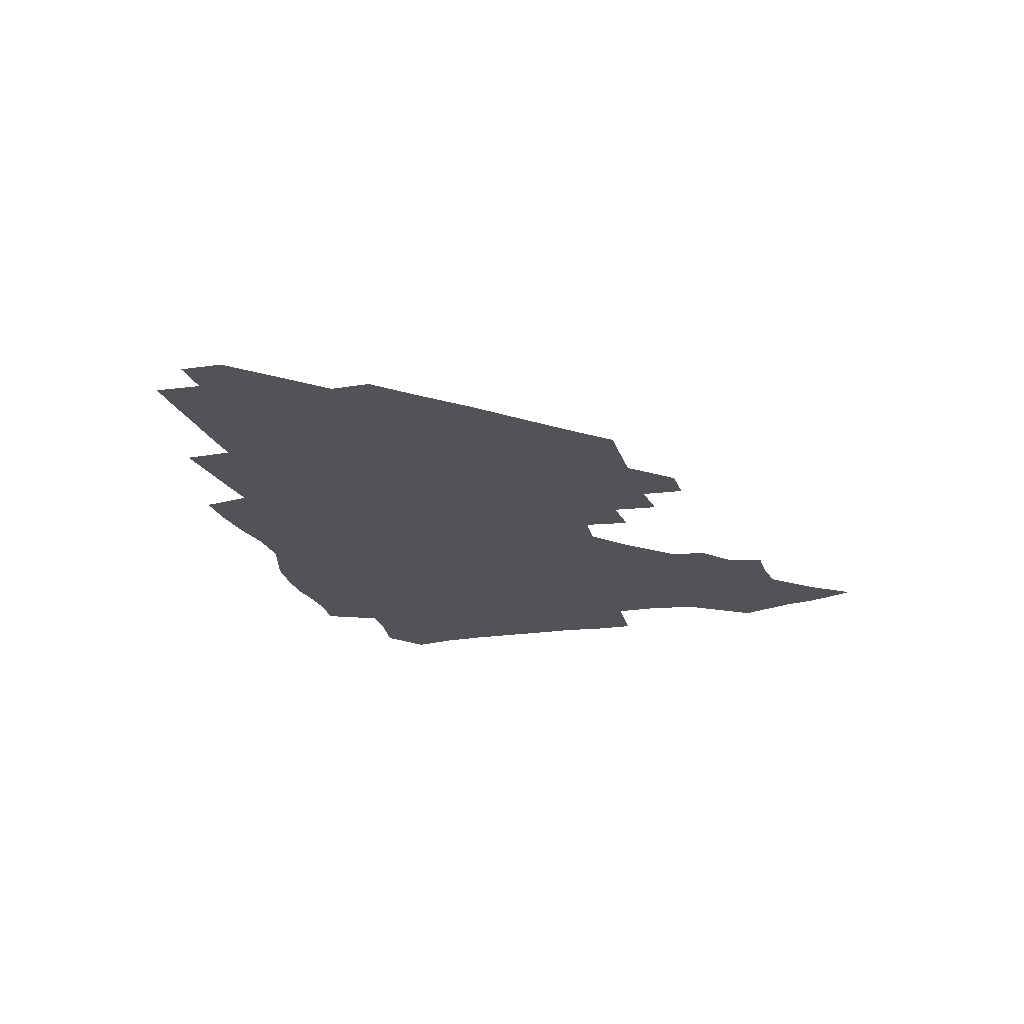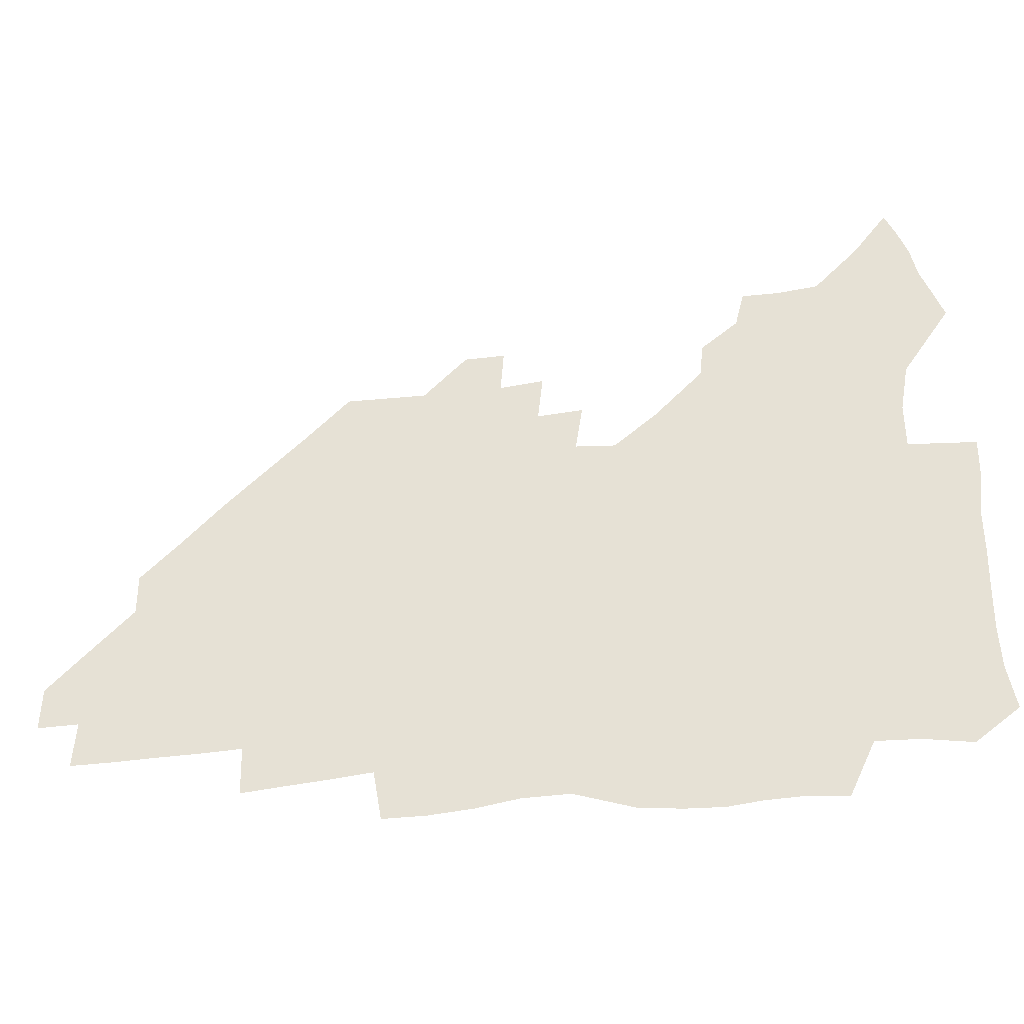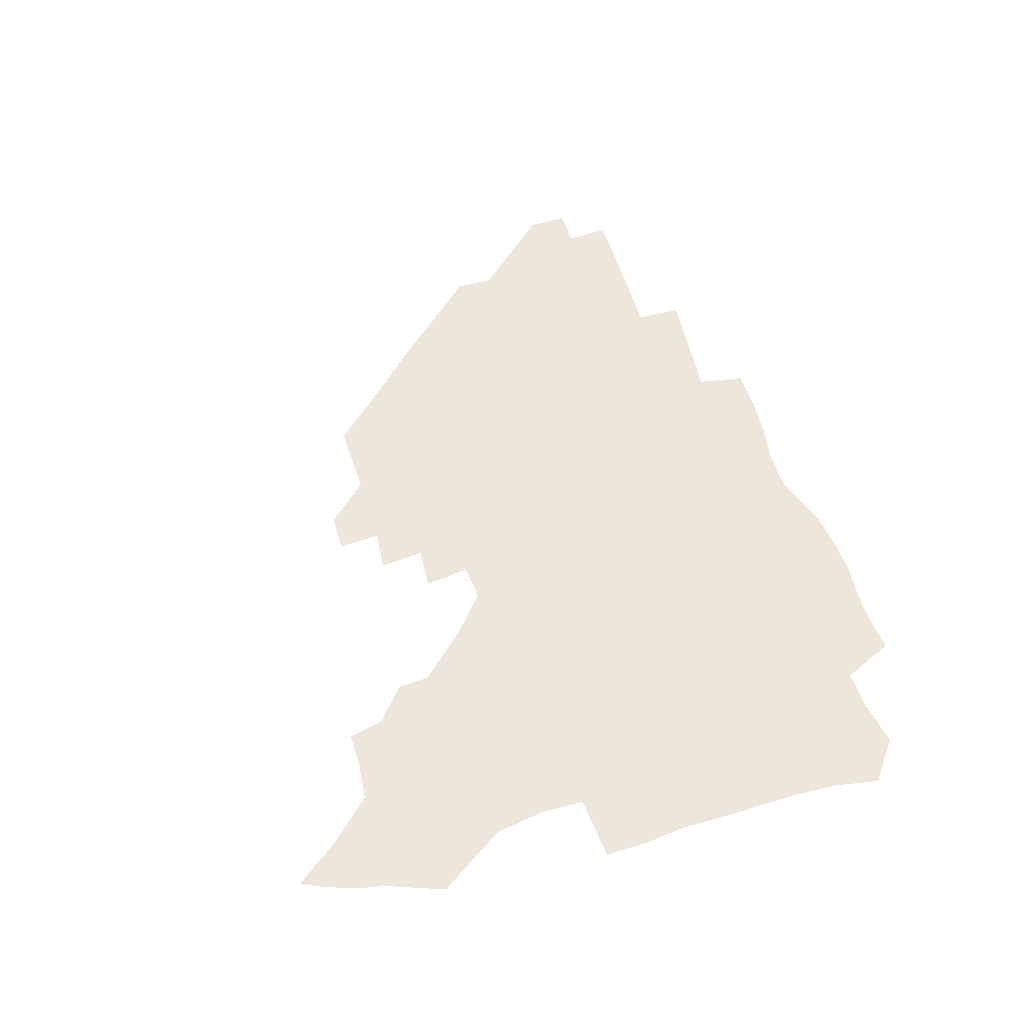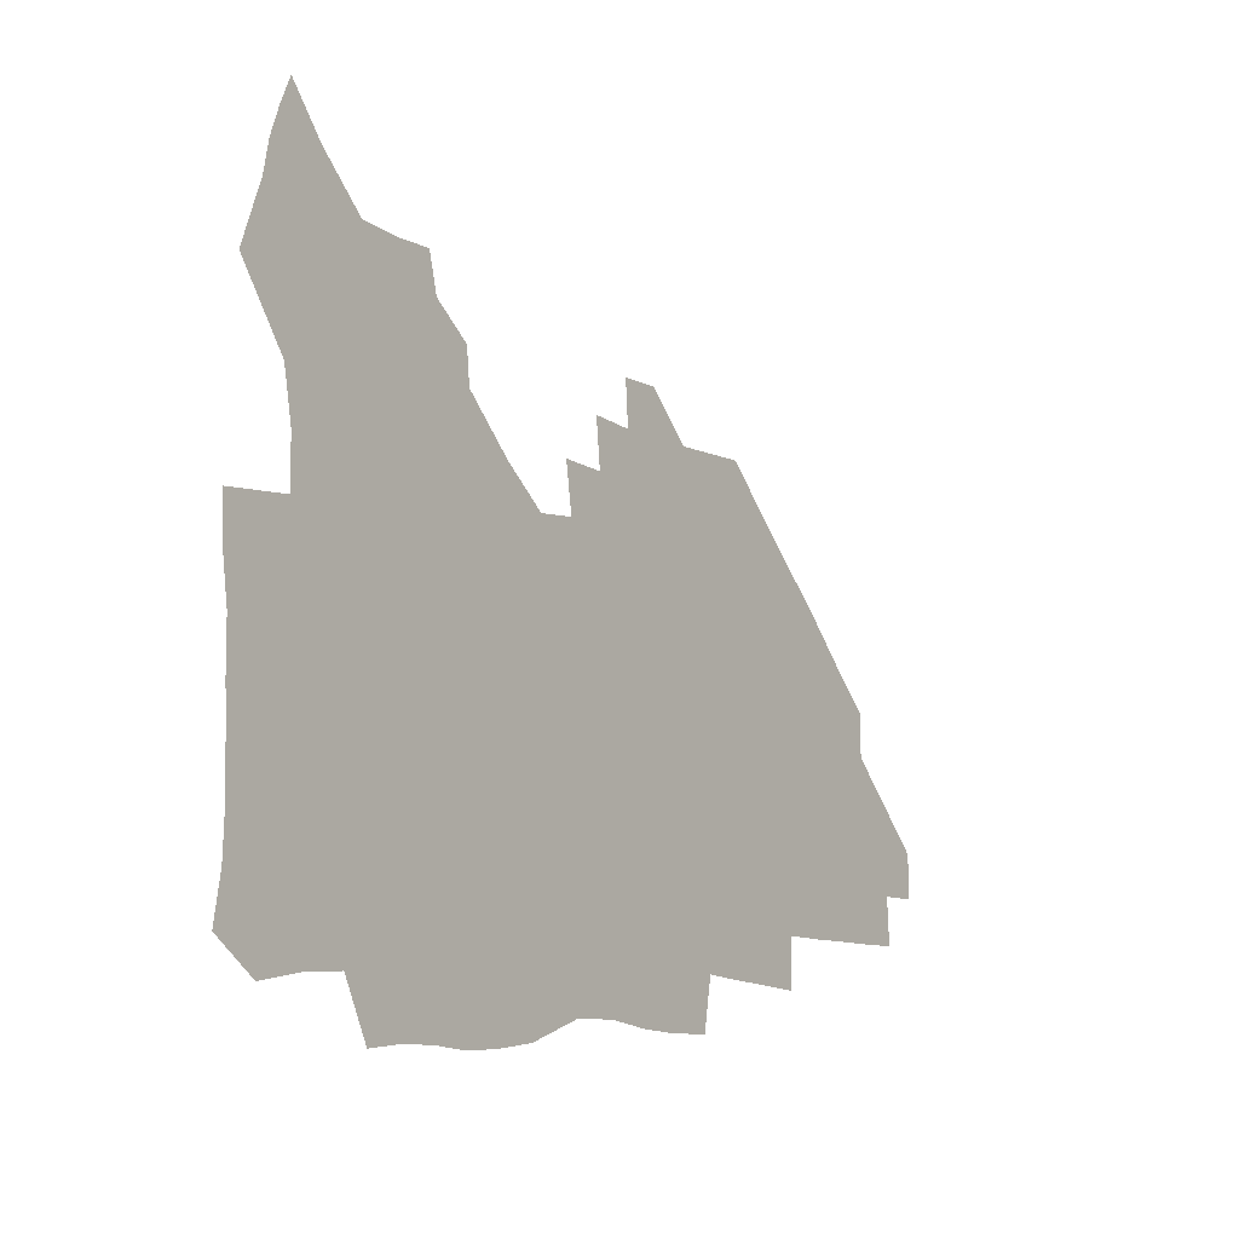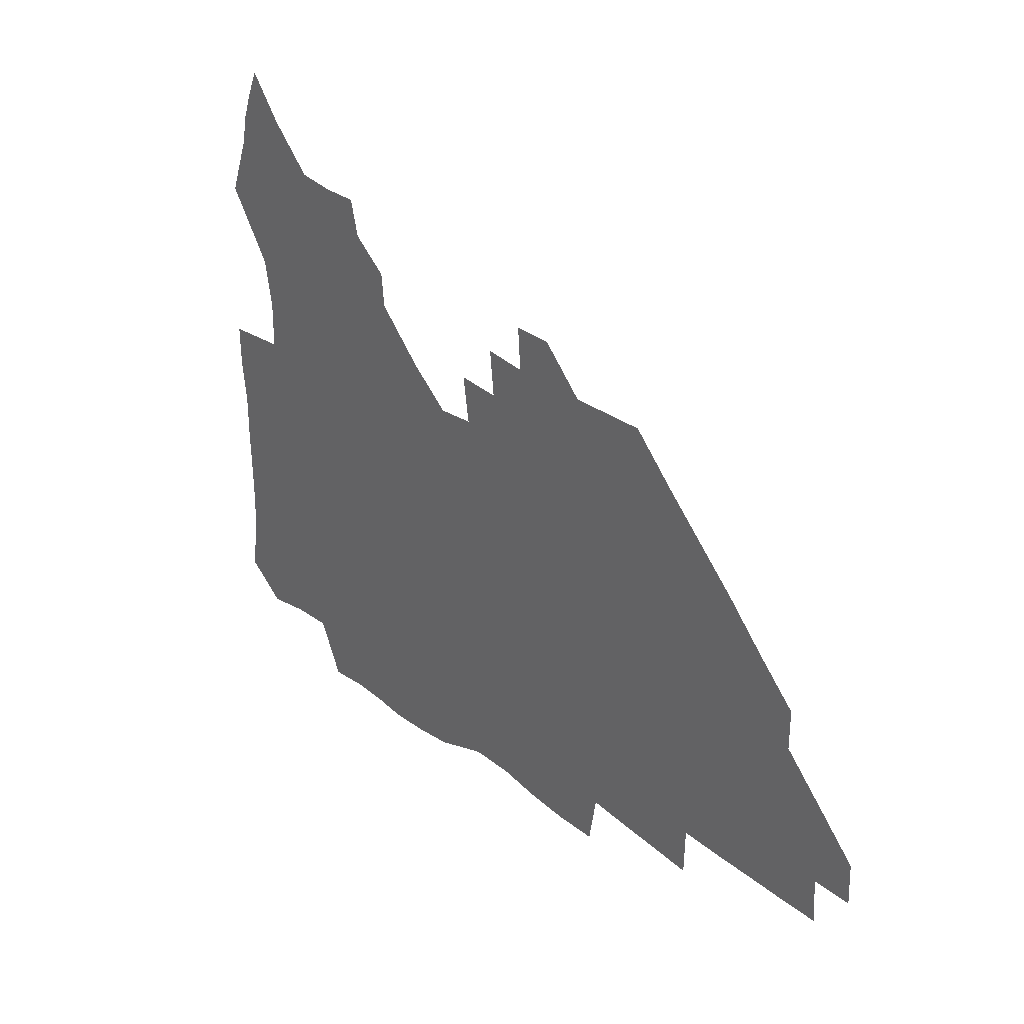
<metadata>
{"format":"obj","ext":"obj","renderer":"f3d","projection":"perspective","resolution":1024,"background":"white","views":[{"elev":-21.7,"azim":106.1,"up":"+Z"},{"elev":-36.9,"azim":-171.7,"up":"+Y"},{"elev":52.2,"azim":-106.8,"up":"+Z"},{"elev":-8.8,"azim":-53.6,"up":"+Y"},{"elev":30.3,"azim":48.5,"up":"+Y"}]}
</metadata>
<code>
v 262.8 188.5 0
v 265.7 204.8 0
v 266.3 220.4 0
v 266 236.1 0
v 265.5 252.1 0
v 265.5 268.5 0
v 263.4 284.4 0
v 263.1 300.1 0
v 278.4 176.5 0
v 282.5 193.6 0
v 284.4 209.2 0
v 285.9 224.7 0
v 286 239.6 0
v 285.8 254.7 0
v 287.6 270.5 0
v 287.8 285.9 0
v 287.4 301.9 0
v 287.5 319 0
v 284.4 336.9 0
v 266.9 362.5 0
v 270.9 373.5 0
v 274.9 384.1 0
v 277.1 395.2 0
v 280.8 405.2 0
v 284.9 414.7 0
v 295.4 179.2 0
v 299 195.8 0
v 301.8 211.9 0
v 302.8 226.7 0
v 302.8 241.1 0
v 303.5 256 0
v 306.1 271.3 0
v 306.4 285.7 0
v 305.4 300.3 0
v 305.6 315 0
v 306.7 329.1 0
v 304.5 344.7 0
v 299.1 361.4 0
v 293.9 377.1 0
v 295.9 388 0
v 297.4 398.6 0
v 311.1 179.8 0
v 314.5 197 0
v 316.3 212.3 0
v 317.3 227 0
v 318.2 241.6 0
v 319.2 256.3 0
v 321.7 271.4 0
v 322.3 285.6 0
v 321.8 299.7 0
v 322.2 313.5 0
v 321.9 327.3 0
v 320 342 0
v 319.1 355.5 0
v 316.7 369.2 0
v 313.7 382.2 0
v 320.4 159.9 0
v 326.9 181.9 0
v 329.5 197.7 0
v 330.9 212.5 0
v 331.4 226.8 0
v 332.9 241.6 0
v 334.1 256.2 0
v 337.3 271.6 0
v 338 285.5 0
v 337.5 299.4 0
v 336.8 313.2 0
v 335.8 327.1 0
v 333.9 341.6 0
v 334 354.1 0
v 332.5 366.9 0
v 328.4 380.7 0
v 335.1 161.1 0
v 340.9 181.4 0
v 344.4 198.2 0
v 345.6 212.7 0
v 347.1 227.5 0
v 347.8 241.8 0
v 350 256.8 0
v 352.5 271.6 0
v 353.5 285.4 0
v 352.8 299.1 0
v 350.6 313.5 0
v 349 327.8 0
v 347.4 342.1 0
v 346.5 355 0
v 345.2 367.5 0
v 341.9 380.8 0
v 348.4 160.6 0
v 355.6 182.1 0
v 359.4 198.7 0
v 361.5 213.7 0
v 362.6 228.1 0
v 364.5 242.9 0
v 365.7 257.3 0
v 367.4 271.7 0
v 367.8 285.3 0
v 367.6 298.7 0
v 365.9 312.5 0
v 363.1 327.5 0
v 359.9 344.2 0
v 358.7 356.7 0
v 361 159.2 0
v 370.6 183.1 0
v 375.1 199.6 0
v 377.7 214.8 0
v 378.5 228.9 0
v 381 244 0
v 381.8 258.1 0
v 382.2 271.9 0
v 382 285.4 0
v 381.4 298.8 0
v 379.7 312.6 0
v 377.5 326.4 0
v 374.8 159.6 0
v 385.8 183.7 0
v 391.6 201.1 0
v 393.4 215.5 0
v 394.8 229.9 0
v 395.7 244.1 0
v 395.8 258 0
v 395.9 271.8 0
v 395.8 285.6 0
v 394.8 299.6 0
v 393.1 313.5 0
v 390.1 161.3 0
v 402.5 185.3 0
v 406.9 201.4 0
v 408.4 215.6 0
v 409.5 229.8 0
v 409.6 243.7 0
v 410 257.9 0
v 409.8 271.8 0
v 410.3 285.8 0
v 408.9 300.3 0
v 407.5 314.6 0
v 405 331.7 0
v 411.4 168.2 0
v 418.8 186.3 0
v 421.3 200.8 0
v 422.8 215.1 0
v 424.1 229.6 0
v 424 243.5 0
v 424.5 257.9 0
v 424.4 272 0
v 424 286.4 0
v 423.3 300.8 0
v 422.2 315.7 0
v 421.5 330.7 0
v 419.7 347.7 0
v 428.3 167.9 0
v 433.7 185.4 0
v 435.9 200 0
v 437.3 214.5 0
v 438.1 229 0
v 438.6 243.4 0
v 438.8 257.7 0
v 438.6 272 0
v 438.4 286.4 0
v 438.3 300.7 0
v 437.4 315.5 0
v 436.4 331 0
v 435.8 346.3 0
v 434.6 362.3 0
v 443.8 165.3 0
v 448.5 184 0
v 450.5 199.1 0
v 452.2 214.3 0
v 452.7 228.6 0
v 452.9 242.9 0
v 453.1 257.4 0
v 453.2 271.9 0
v 452.8 286.5 0
v 452.7 300.9 0
v 452.1 315.8 0
v 451.4 330.8 0
v 450.6 345.9 0
v 449.4 362.1 0
v 459.7 164 0
v 463.4 182.6 0
v 465.4 198.5 0
v 466.6 213.5 0
v 467.3 228.1 0
v 467.5 242.7 0
v 467.7 257.2 0
v 468 271.8 0
v 467.8 286.3 0
v 467.3 301.2 0
v 466.8 315.9 0
v 466.2 330.6 0
v 465.1 346.1 0
v 475.5 163.9 0
v 478.7 182.1 0
v 480.3 197.7 0
v 481.2 212.6 0
v 481.9 227.7 0
v 482.3 242.5 0
v 482.3 257.1 0
v 482.3 271.7 0
v 482.3 286.2 0
v 481.8 301.7 0
v 481.3 316.2 0
v 480.8 330.9 0
v 479.8 346.4 0
v 493.9 180.5 0
v 495.2 197.2 0
v 495.9 212.1 0
v 496.6 227.5 0
v 497.1 242.4 0
v 497 257 0
v 497 271.6 0
v 496.8 286.3 0
v 496.2 301.7 0
v 495.9 316.3 0
v 495.4 330.9 0
v 494.4 346.6 0
v 509.4 179.2 0
v 510.1 196.4 0
v 510.8 212 0
v 511.3 227.3 0
v 511.5 242.2 0
v 511.6 256.9 0
v 511.7 271.5 0
v 511.4 286.3 0
v 510.9 301.4 0
v 510.4 316.2 0
v 509.8 331 0
v 524.7 177.7 0
v 525.2 195.3 0
v 525.7 211.2 0
v 525.9 227 0
v 526 242 0
v 526.1 256.8 0
v 526 271.5 0
v 525.8 286.3 0
v 525.4 301.2 0
v 524.9 316.4 0
v 540.5 194.6 0
v 540.5 211.2 0
v 540.5 226.9 0
v 540.6 241.8 0
v 540.6 256.6 0
v 540.3 271.5 0
v 540.1 286.3 0
v 539.9 301.7 0
v 555.9 194.3 0
v 555.3 211.2 0
v 555.2 226.6 0
v 555.3 241.6 0
v 555 256.7 0
v 554.8 271.6 0
v 554.5 286.4 0
v 571.3 193.8 0
v 570.4 210.6 0
v 569.9 226.3 0
v 569.8 241.5 0
v 569.4 256.7 0
v 569.4 271.6 0
v 586.3 193.6 0
v 585.2 210.4 0
v 584.9 225.9 0
v 584 241.7 0
v 600 210.1 0
v 599.6 225.6 0
f 9 10 1
f 1 10 2
f 10 11 2
f 2 11 3
f 11 12 3
f 3 12 4
f 12 13 4
f 4 13 5
f 13 14 5
f 5 14 6
f 14 15 6
f 6 15 7
f 15 16 7
f 7 16 8
f 16 17 8
f 9 26 10
f 26 27 10
f 10 27 11
f 27 28 11
f 11 28 12
f 28 29 12
f 12 29 13
f 29 30 13
f 13 30 14
f 30 31 14
f 14 31 15
f 31 32 15
f 15 32 16
f 32 33 16
f 16 33 17
f 33 34 17
f 17 34 18
f 34 35 18
f 18 35 19
f 35 36 19
f 19 36 20
f 36 37 20
f 20 37 21
f 37 38 21
f 21 38 22
f 38 39 22
f 22 39 23
f 39 40 23
f 23 40 24
f 40 41 24
f 24 41 25
f 26 42 27
f 42 43 27
f 27 43 28
f 43 44 28
f 28 44 29
f 44 45 29
f 29 45 30
f 45 46 30
f 30 46 31
f 46 47 31
f 31 47 32
f 47 48 32
f 32 48 33
f 48 49 33
f 33 49 34
f 49 50 34
f 34 50 35
f 50 51 35
f 35 51 36
f 51 52 36
f 36 52 37
f 52 53 37
f 37 53 38
f 53 54 38
f 38 54 39
f 54 55 39
f 39 55 40
f 55 56 40
f 40 56 41
f 57 58 42
f 42 58 43
f 58 59 43
f 43 59 44
f 59 60 44
f 44 60 45
f 60 61 45
f 45 61 46
f 61 62 46
f 46 62 47
f 62 63 47
f 47 63 48
f 63 64 48
f 48 64 49
f 64 65 49
f 49 65 50
f 65 66 50
f 50 66 51
f 66 67 51
f 51 67 52
f 67 68 52
f 52 68 53
f 68 69 53
f 53 69 54
f 69 70 54
f 54 70 55
f 70 71 55
f 55 71 56
f 71 72 56
f 57 73 58
f 73 74 58
f 58 74 59
f 74 75 59
f 59 75 60
f 75 76 60
f 60 76 61
f 76 77 61
f 61 77 62
f 77 78 62
f 62 78 63
f 78 79 63
f 63 79 64
f 79 80 64
f 64 80 65
f 80 81 65
f 65 81 66
f 81 82 66
f 66 82 67
f 82 83 67
f 67 83 68
f 83 84 68
f 68 84 69
f 84 85 69
f 69 85 70
f 85 86 70
f 70 86 71
f 86 87 71
f 71 87 72
f 87 88 72
f 73 89 74
f 89 90 74
f 74 90 75
f 90 91 75
f 75 91 76
f 91 92 76
f 76 92 77
f 92 93 77
f 77 93 78
f 93 94 78
f 78 94 79
f 94 95 79
f 79 95 80
f 95 96 80
f 80 96 81
f 96 97 81
f 81 97 82
f 97 98 82
f 82 98 83
f 98 99 83
f 83 99 84
f 99 100 84
f 84 100 85
f 100 101 85
f 85 101 86
f 101 102 86
f 86 102 87
f 89 103 90
f 103 104 90
f 90 104 91
f 104 105 91
f 91 105 92
f 105 106 92
f 92 106 93
f 106 107 93
f 93 107 94
f 107 108 94
f 94 108 95
f 108 109 95
f 95 109 96
f 109 110 96
f 96 110 97
f 110 111 97
f 97 111 98
f 111 112 98
f 98 112 99
f 112 113 99
f 99 113 100
f 113 114 100
f 100 114 101
f 103 115 104
f 115 116 104
f 104 116 105
f 116 117 105
f 105 117 106
f 117 118 106
f 106 118 107
f 118 119 107
f 107 119 108
f 119 120 108
f 108 120 109
f 120 121 109
f 109 121 110
f 121 122 110
f 110 122 111
f 122 123 111
f 111 123 112
f 123 124 112
f 112 124 113
f 124 125 113
f 113 125 114
f 115 126 116
f 126 127 116
f 116 127 117
f 127 128 117
f 117 128 118
f 128 129 118
f 118 129 119
f 129 130 119
f 119 130 120
f 130 131 120
f 120 131 121
f 131 132 121
f 121 132 122
f 132 133 122
f 122 133 123
f 133 134 123
f 123 134 124
f 134 135 124
f 124 135 125
f 135 136 125
f 126 138 127
f 138 139 127
f 127 139 128
f 139 140 128
f 128 140 129
f 140 141 129
f 129 141 130
f 141 142 130
f 130 142 131
f 142 143 131
f 131 143 132
f 143 144 132
f 132 144 133
f 144 145 133
f 133 145 134
f 145 146 134
f 134 146 135
f 146 147 135
f 135 147 136
f 147 148 136
f 136 148 137
f 148 149 137
f 138 151 139
f 151 152 139
f 139 152 140
f 152 153 140
f 140 153 141
f 153 154 141
f 141 154 142
f 154 155 142
f 142 155 143
f 155 156 143
f 143 156 144
f 156 157 144
f 144 157 145
f 157 158 145
f 145 158 146
f 158 159 146
f 146 159 147
f 159 160 147
f 147 160 148
f 160 161 148
f 148 161 149
f 161 162 149
f 149 162 150
f 162 163 150
f 151 165 152
f 165 166 152
f 152 166 153
f 166 167 153
f 153 167 154
f 167 168 154
f 154 168 155
f 168 169 155
f 155 169 156
f 169 170 156
f 156 170 157
f 170 171 157
f 157 171 158
f 171 172 158
f 158 172 159
f 172 173 159
f 159 173 160
f 173 174 160
f 160 174 161
f 174 175 161
f 161 175 162
f 175 176 162
f 162 176 163
f 176 177 163
f 163 177 164
f 177 178 164
f 165 179 166
f 179 180 166
f 166 180 167
f 180 181 167
f 167 181 168
f 181 182 168
f 168 182 169
f 182 183 169
f 169 183 170
f 183 184 170
f 170 184 171
f 184 185 171
f 171 185 172
f 185 186 172
f 172 186 173
f 186 187 173
f 173 187 174
f 187 188 174
f 174 188 175
f 188 189 175
f 175 189 176
f 189 190 176
f 176 190 177
f 190 191 177
f 177 191 178
f 179 192 180
f 192 193 180
f 180 193 181
f 193 194 181
f 181 194 182
f 194 195 182
f 182 195 183
f 195 196 183
f 183 196 184
f 196 197 184
f 184 197 185
f 197 198 185
f 185 198 186
f 198 199 186
f 186 199 187
f 199 200 187
f 187 200 188
f 200 201 188
f 188 201 189
f 201 202 189
f 189 202 190
f 202 203 190
f 190 203 191
f 203 204 191
f 193 205 194
f 205 206 194
f 194 206 195
f 206 207 195
f 195 207 196
f 207 208 196
f 196 208 197
f 208 209 197
f 197 209 198
f 209 210 198
f 198 210 199
f 210 211 199
f 199 211 200
f 211 212 200
f 200 212 201
f 212 213 201
f 201 213 202
f 213 214 202
f 202 214 203
f 214 215 203
f 203 215 204
f 215 216 204
f 205 217 206
f 217 218 206
f 206 218 207
f 218 219 207
f 207 219 208
f 219 220 208
f 208 220 209
f 220 221 209
f 209 221 210
f 221 222 210
f 210 222 211
f 222 223 211
f 211 223 212
f 223 224 212
f 212 224 213
f 224 225 213
f 213 225 214
f 225 226 214
f 214 226 215
f 226 227 215
f 215 227 216
f 217 228 218
f 228 229 218
f 218 229 219
f 229 230 219
f 219 230 220
f 230 231 220
f 220 231 221
f 231 232 221
f 221 232 222
f 232 233 222
f 222 233 223
f 233 234 223
f 223 234 224
f 234 235 224
f 224 235 225
f 235 236 225
f 225 236 226
f 236 237 226
f 226 237 227
f 229 238 230
f 238 239 230
f 230 239 231
f 239 240 231
f 231 240 232
f 240 241 232
f 232 241 233
f 241 242 233
f 233 242 234
f 242 243 234
f 234 243 235
f 243 244 235
f 235 244 236
f 244 245 236
f 236 245 237
f 238 246 239
f 246 247 239
f 239 247 240
f 247 248 240
f 240 248 241
f 248 249 241
f 241 249 242
f 249 250 242
f 242 250 243
f 250 251 243
f 243 251 244
f 251 252 244
f 244 252 245
f 246 253 247
f 253 254 247
f 247 254 248
f 254 255 248
f 248 255 249
f 255 256 249
f 249 256 250
f 256 257 250
f 250 257 251
f 257 258 251
f 251 258 252
f 253 259 254
f 259 260 254
f 254 260 255
f 260 261 255
f 255 261 256
f 261 262 256
f 256 262 257
f 260 263 261
f 263 264 261
f 261 264 262

</code>
